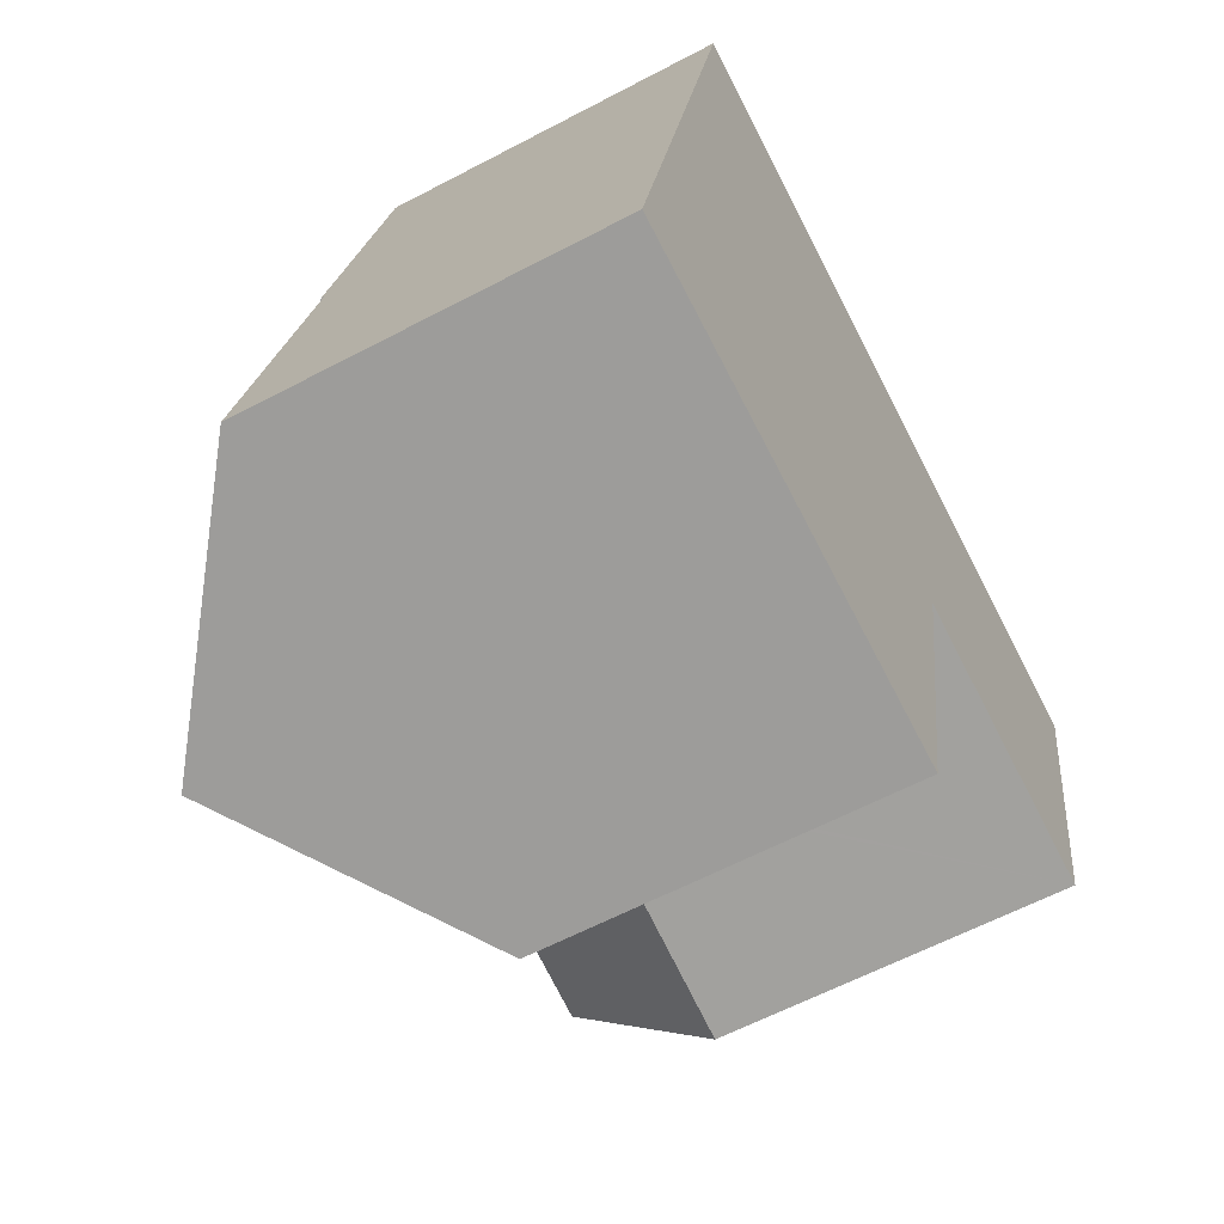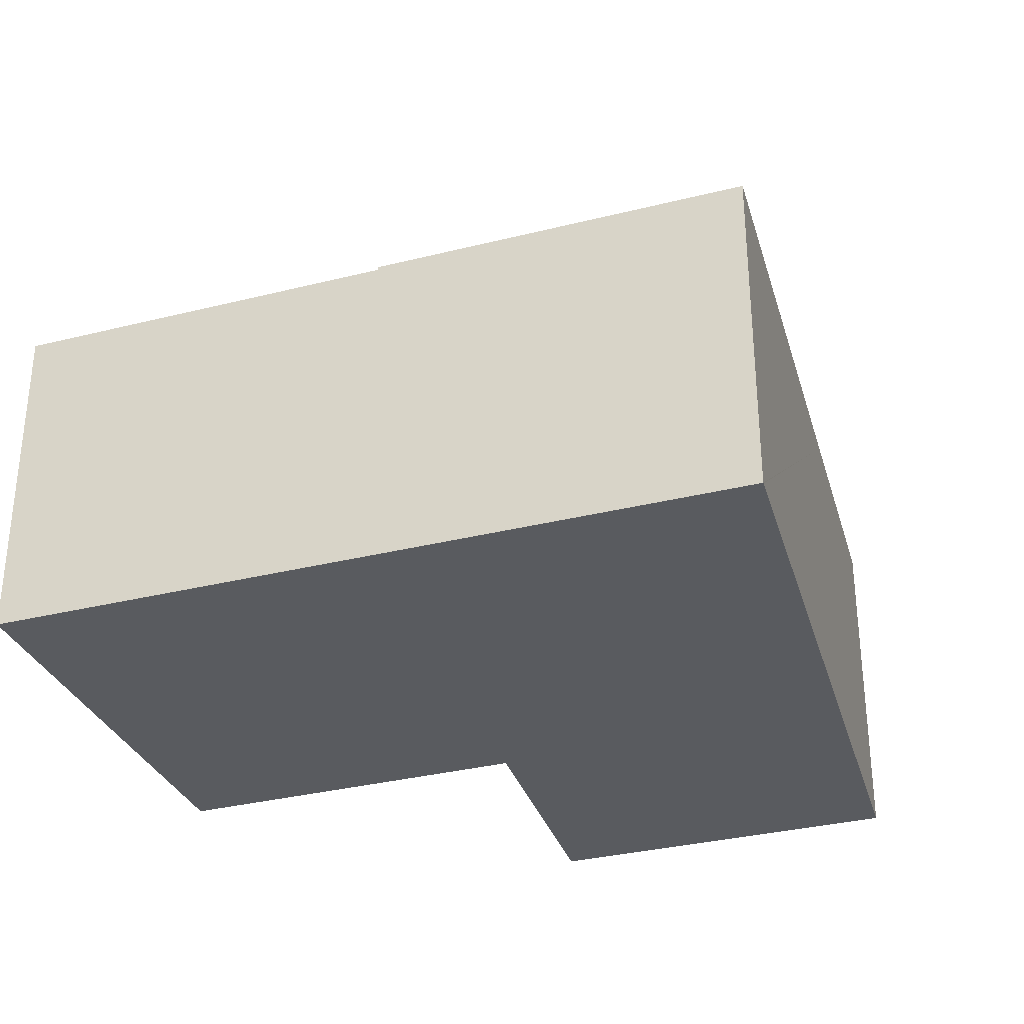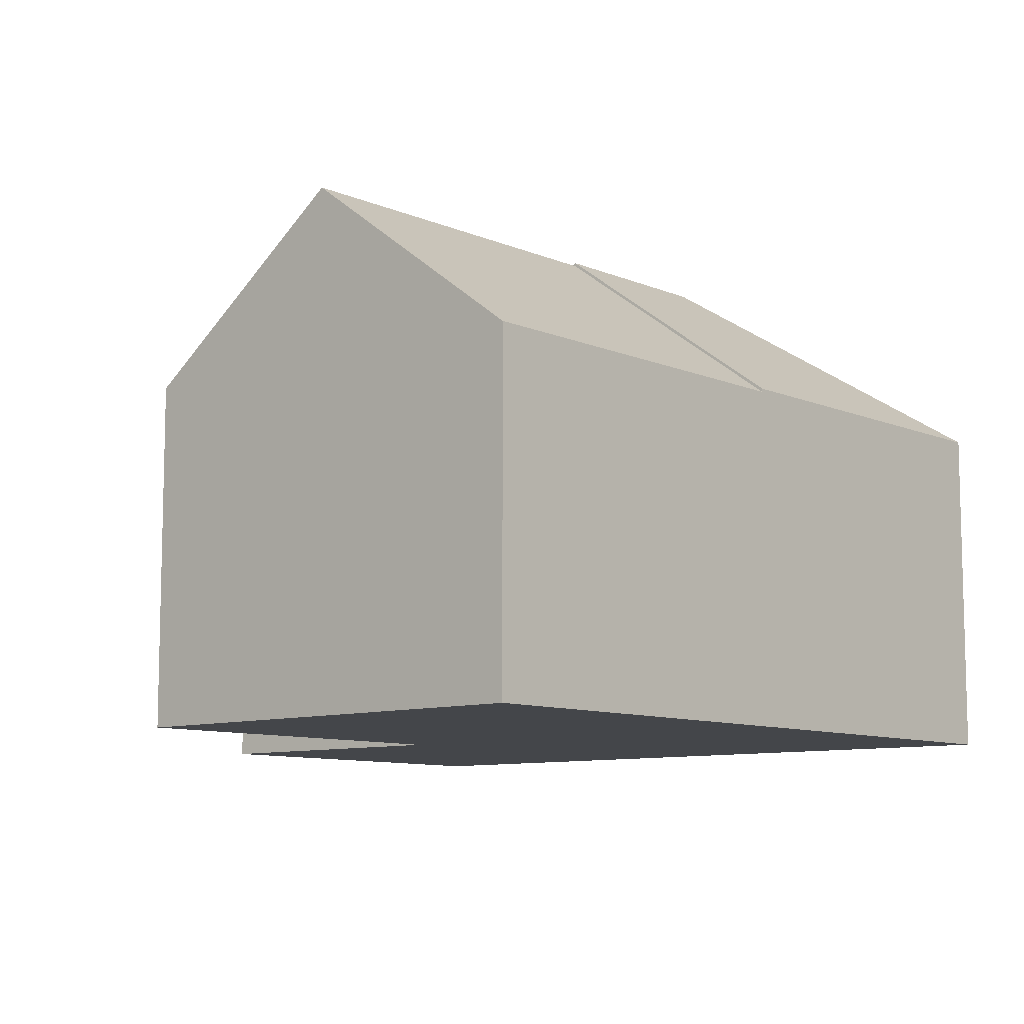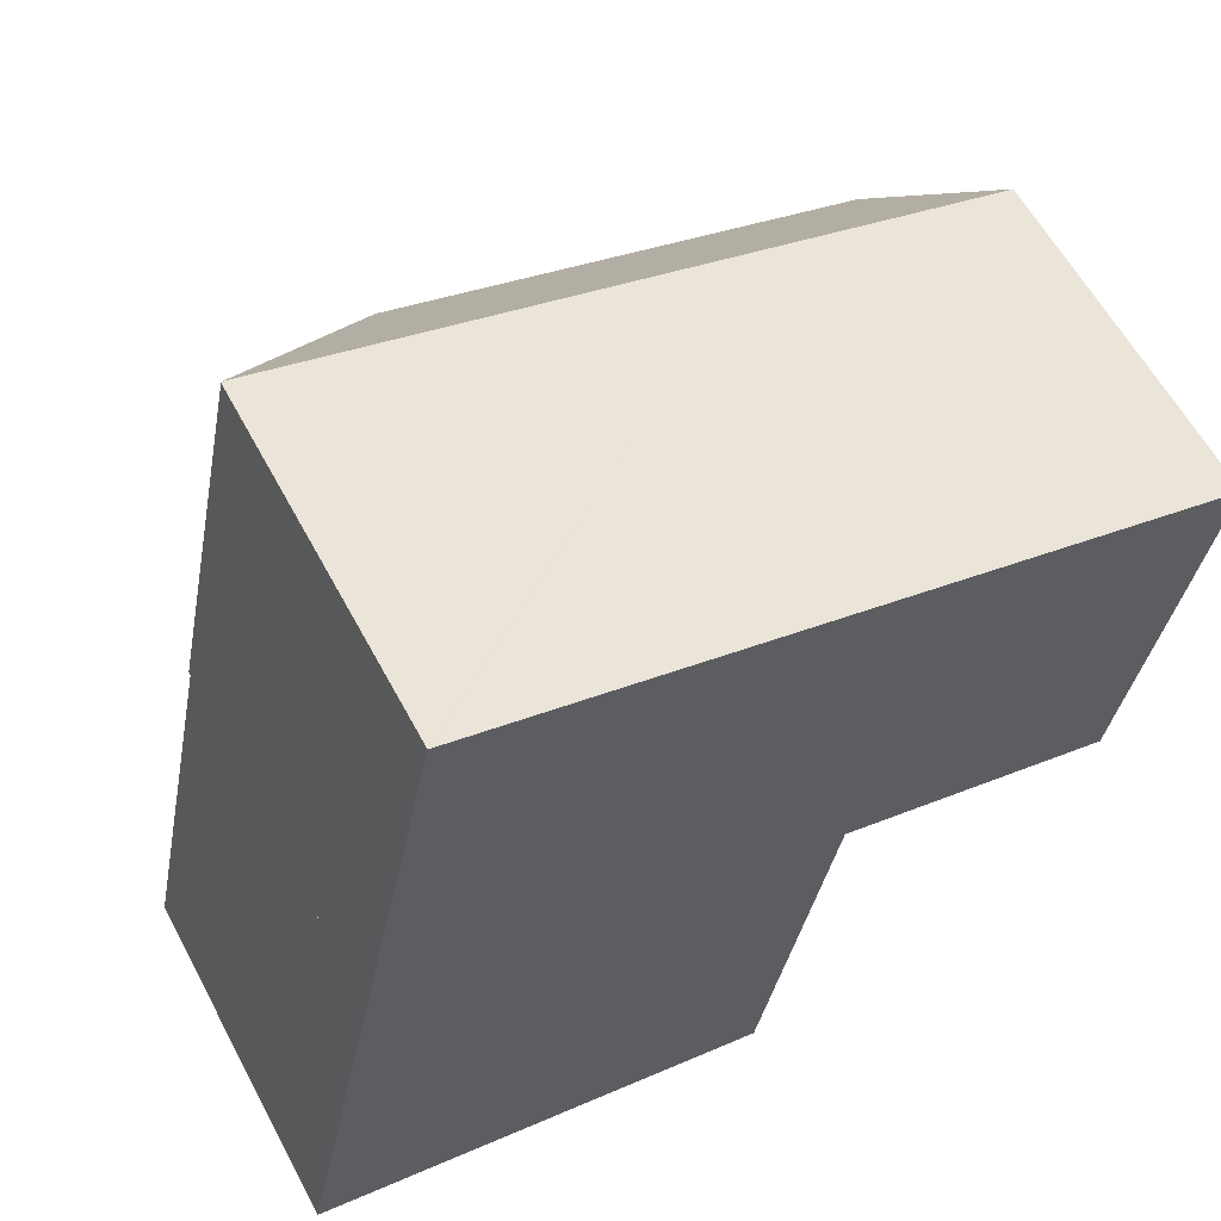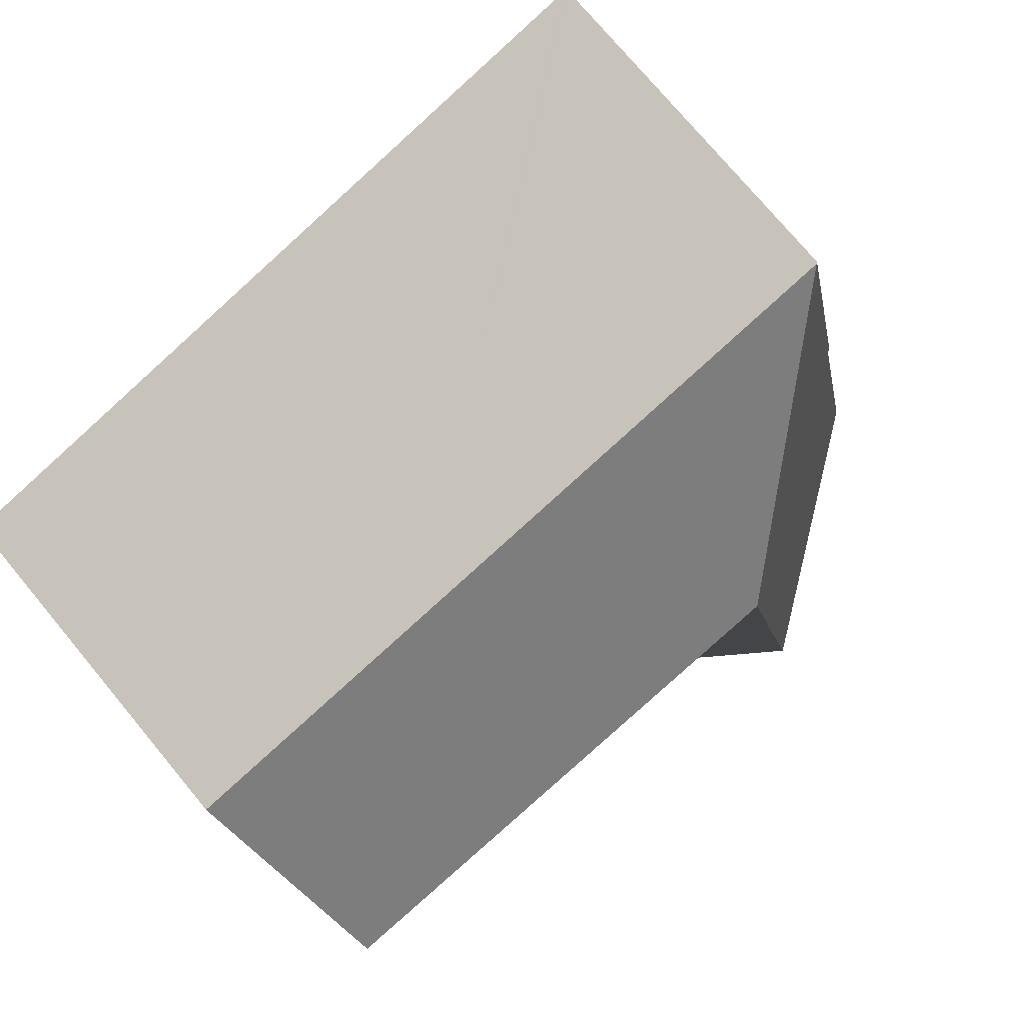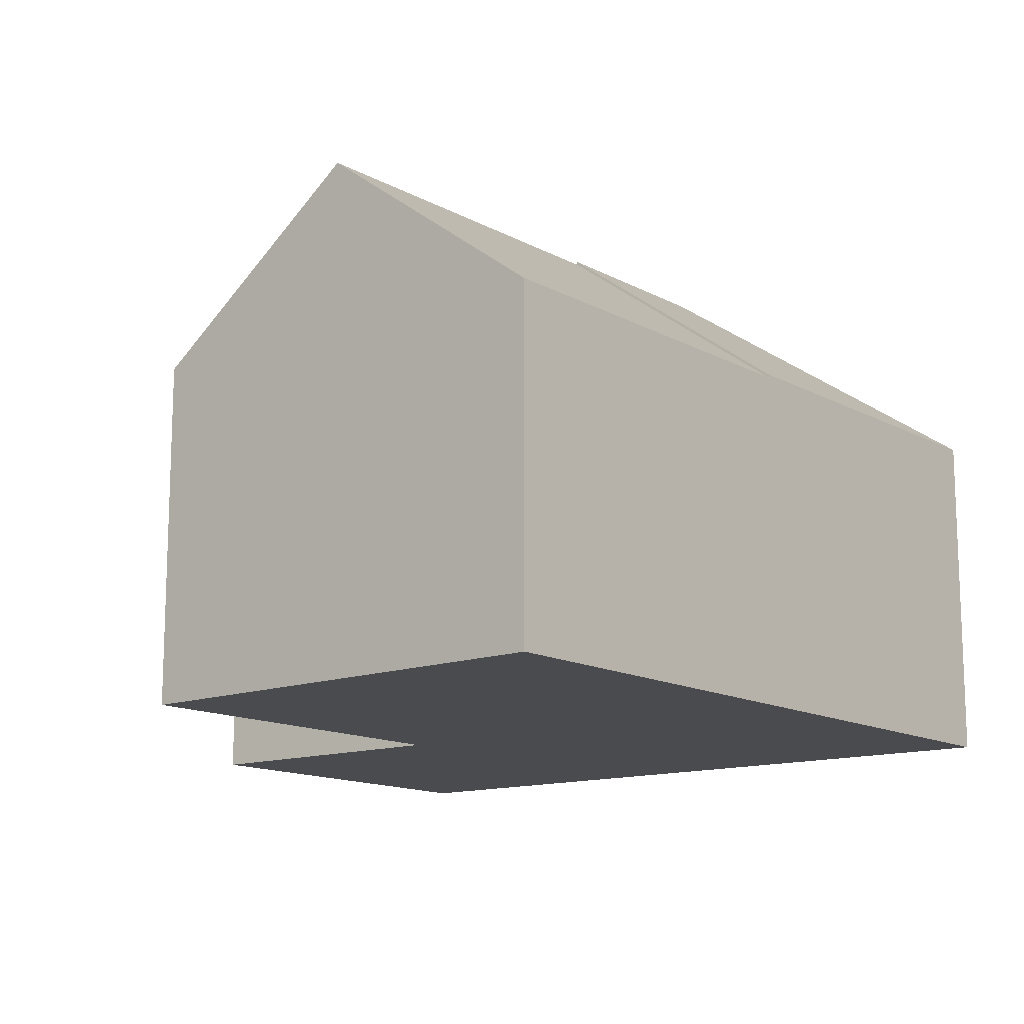
<metadata>
{"format":"obj","ext":"obj","renderer":"f3d","projection":"perspective","resolution":1024,"background":"white","views":[{"elev":-60.6,"azim":-61.6,"up":"+Z"},{"elev":-32.2,"azim":-59.1,"up":"+Y"},{"elev":-9.4,"azim":-126.6,"up":"+Y"},{"elev":59.8,"azim":-28.0,"up":"+Z"},{"elev":74.8,"azim":140.3,"up":"+Z"},{"elev":-13.8,"azim":-128.6,"up":"+Y"}]}
</metadata>
<code>
v  9.78 6.517 4.933
v  4.307 9.592 -0.907
v  5.727 9.592 6.053
v  8.455 6.485 -1.781
v  0.374 6.646 -0.079
v  1.475 6.365 7.229
v  0 6.365 3.897e-16
v  0 0 0
v  1.475 -4.426e-16 7.229
v  9.78 -3.021e-16 4.933
v  5.727 -3.706e-16 6.053
v  8.455 1.091e-16 -1.781
v  4.307 5.554e-17 -0.907
v  0.374 4.837e-18 -0.079
v  10.1 6.47 4.977
v  15.54 9.656 7.087
v  14.87 6.532 3.73
v  9.95 6.468 5.017
v  10.8 9.656 8.397
v  6.45 9.656 9.599
v  9.78 6.578 4.933
v  5.727 9.656 6.053
v  9.804 6.579 5.055
v  1.475 6.427 7.229
v  2.901 6.427 14.22
v  2.925 6.445 14.21
v  11.5 6.445 11.84
v  16.23 6.445 10.54
v  16.15 6.822 10.13
v  14.87 -2.284e-16 3.73
v  16.23 -6.453e-16 10.54
v  16.15 -6.205e-16 10.13
v  15.54 -4.34e-16 7.087
v  9.804 -3.095e-16 5.055
v  9.95 -3.072e-16 5.017
v  10.1 -3.048e-16 4.977
v  2.901 -8.708e-16 14.22
v  2.925 -8.704e-16 14.21
v  11.5 -7.252e-16 11.84
g defaultobject
f 1 2 3
f 2 1 4
f 5 3 2
f 3 5 6
f 6 5 7
f 8 6 7
f 6 8 9
f 6 1 3
f 1 6 9
f 1 9 10
f 10 9 11
f 10 4 1
f 4 10 12
f 12 2 4
f 2 12 5
f 5 12 13
f 5 13 7
f 7 13 14
f 7 14 8
f 11 12 10
f 12 11 9
f 12 9 13
f 13 9 8
f 13 8 14
f 15 16 17
f 16 15 18
f 16 18 19
f 19 18 20
f 21 22 23
f 20 23 22
f 23 20 18
f 24 20 22
f 20 24 25
f 20 25 26
f 27 20 26
f 20 27 19
f 19 27 28
f 19 28 29
f 19 29 16
f 29 17 16
f 17 29 28
f 17 28 30
f 30 28 31
f 30 31 32
f 30 32 33
f 34 21 23
f 21 34 10
f 30 15 17
f 15 30 18
f 18 30 23
f 23 30 35
f 23 35 34
f 35 30 36
f 21 24 22
f 24 21 10
f 24 10 9
f 9 10 11
f 9 25 24
f 25 9 37
f 37 26 25
f 26 37 27
f 27 37 38
f 27 38 39
f 27 39 28
f 28 39 31
f 10 34 11
f 9 38 37
f 38 9 39
f 39 9 11
f 39 11 34
f 39 34 35
f 39 35 31
f 31 35 36
f 31 36 32
f 32 36 33
f 33 36 30

</code>
